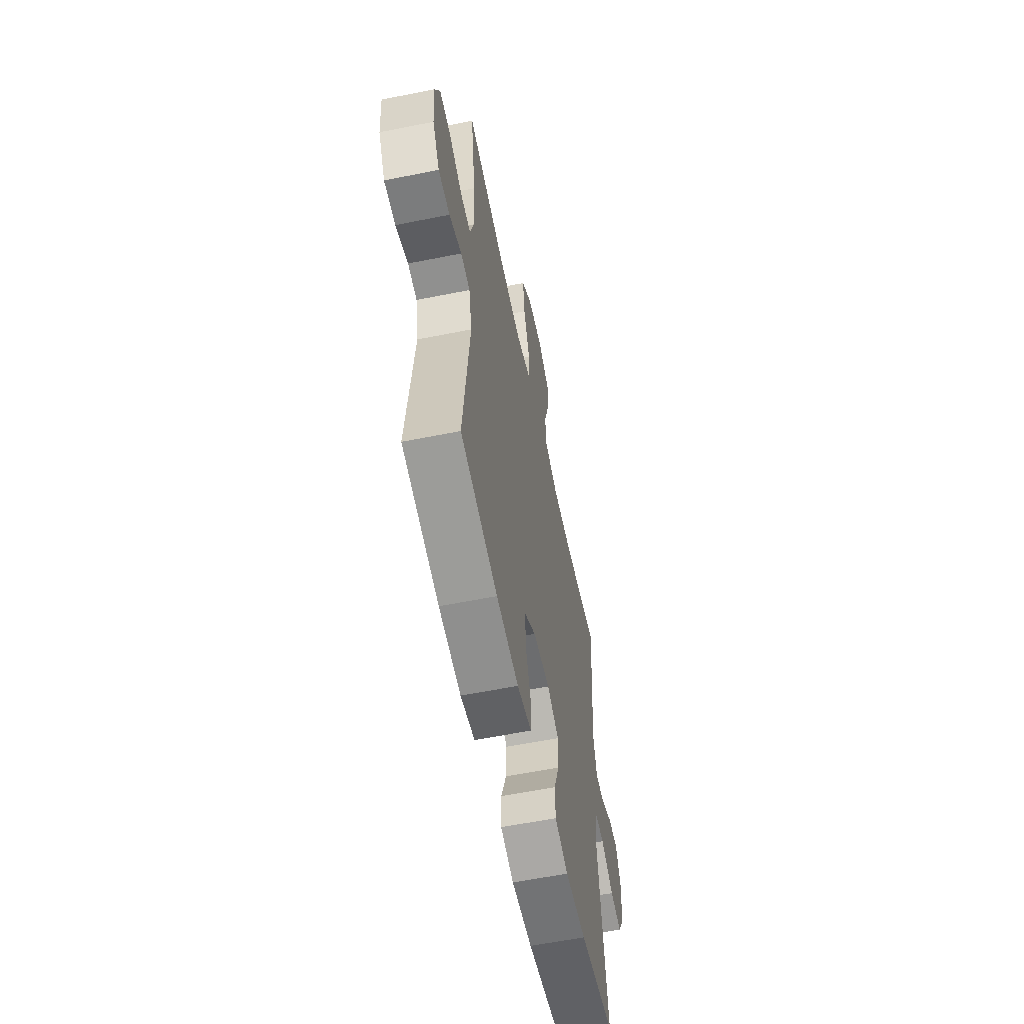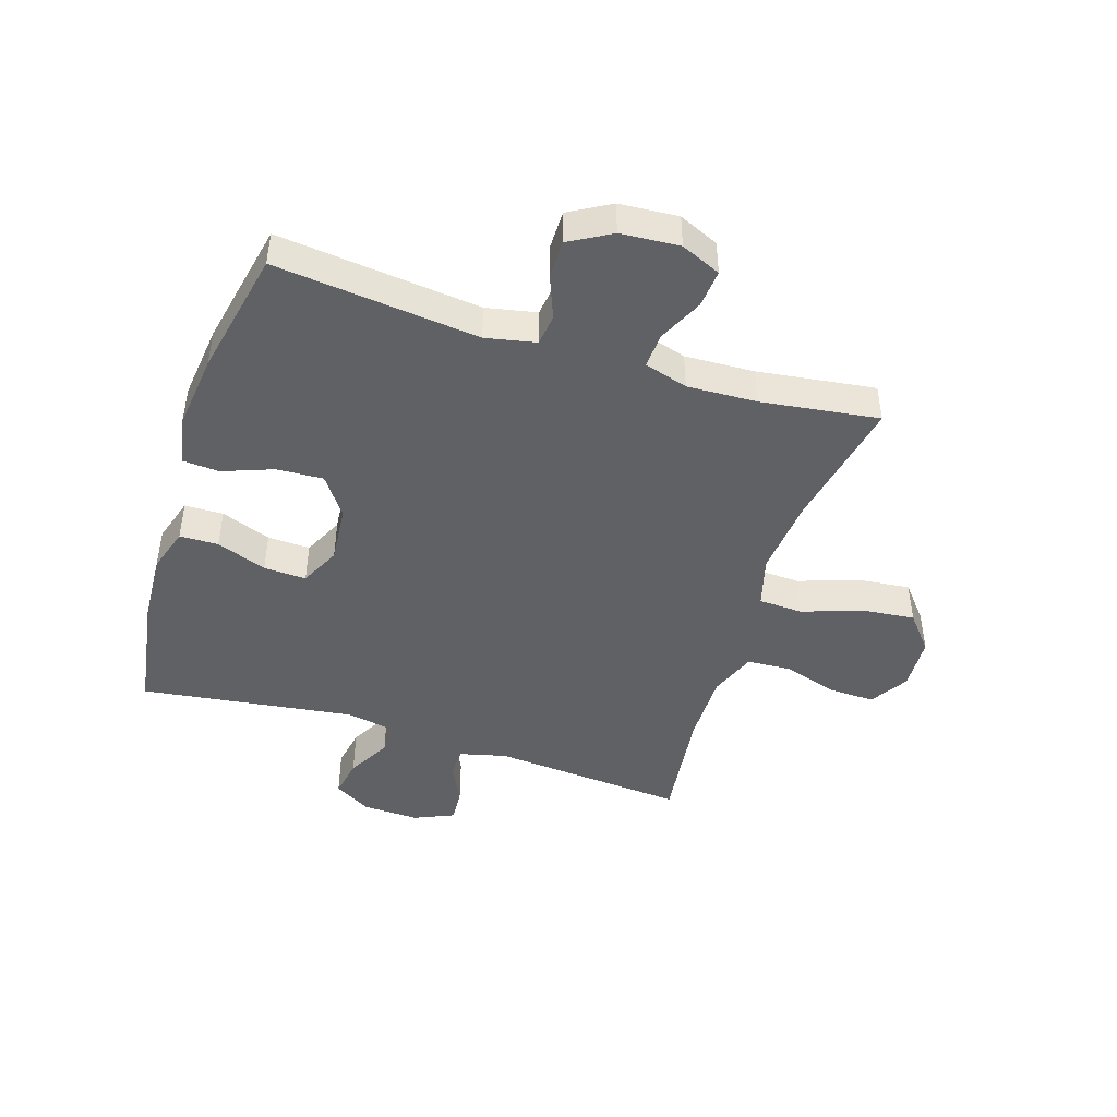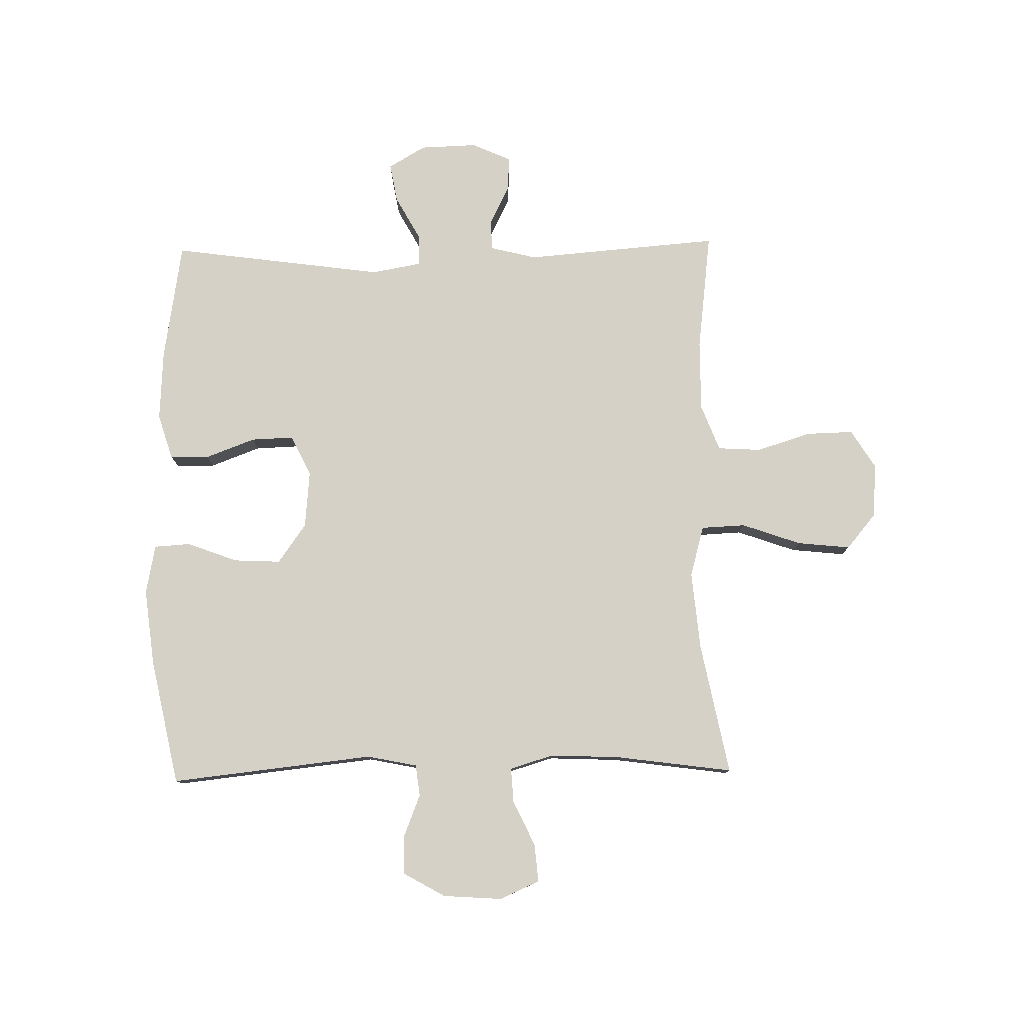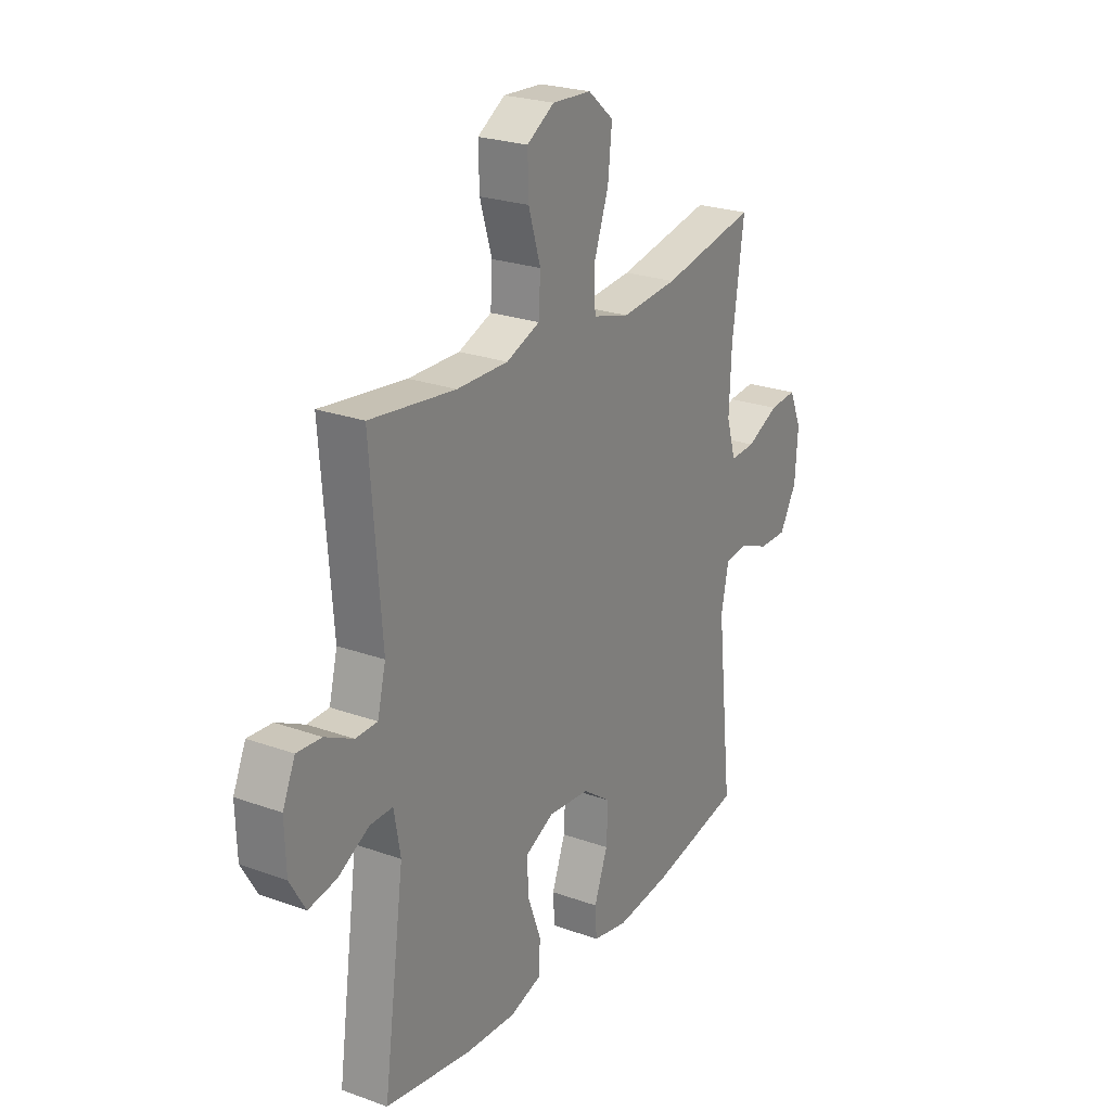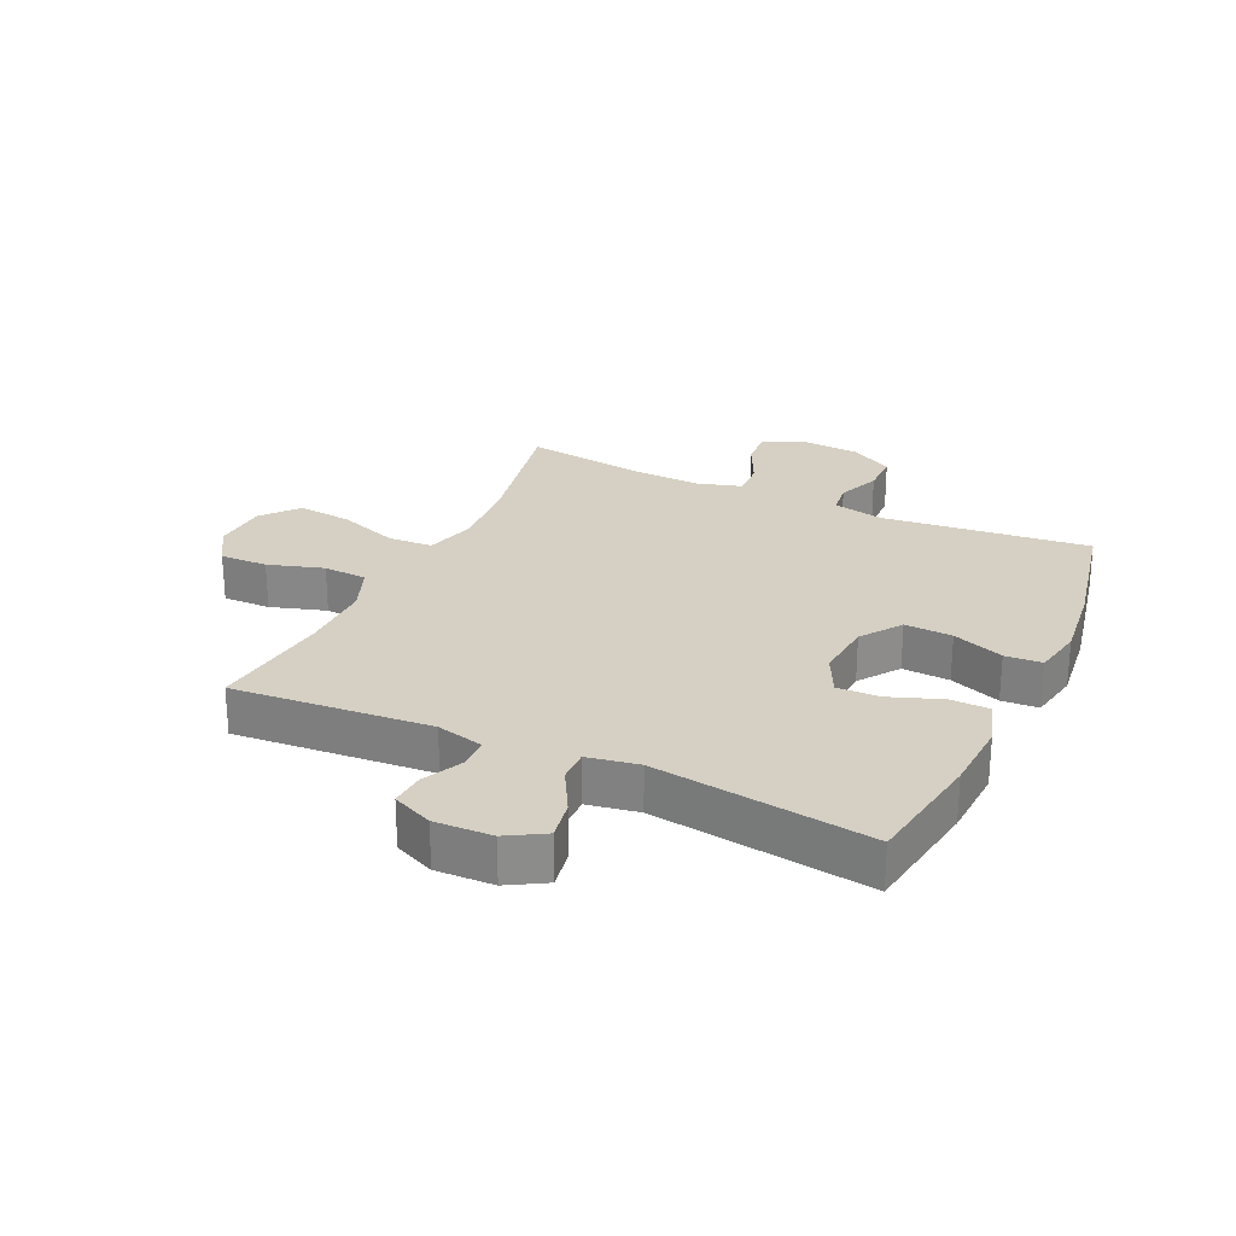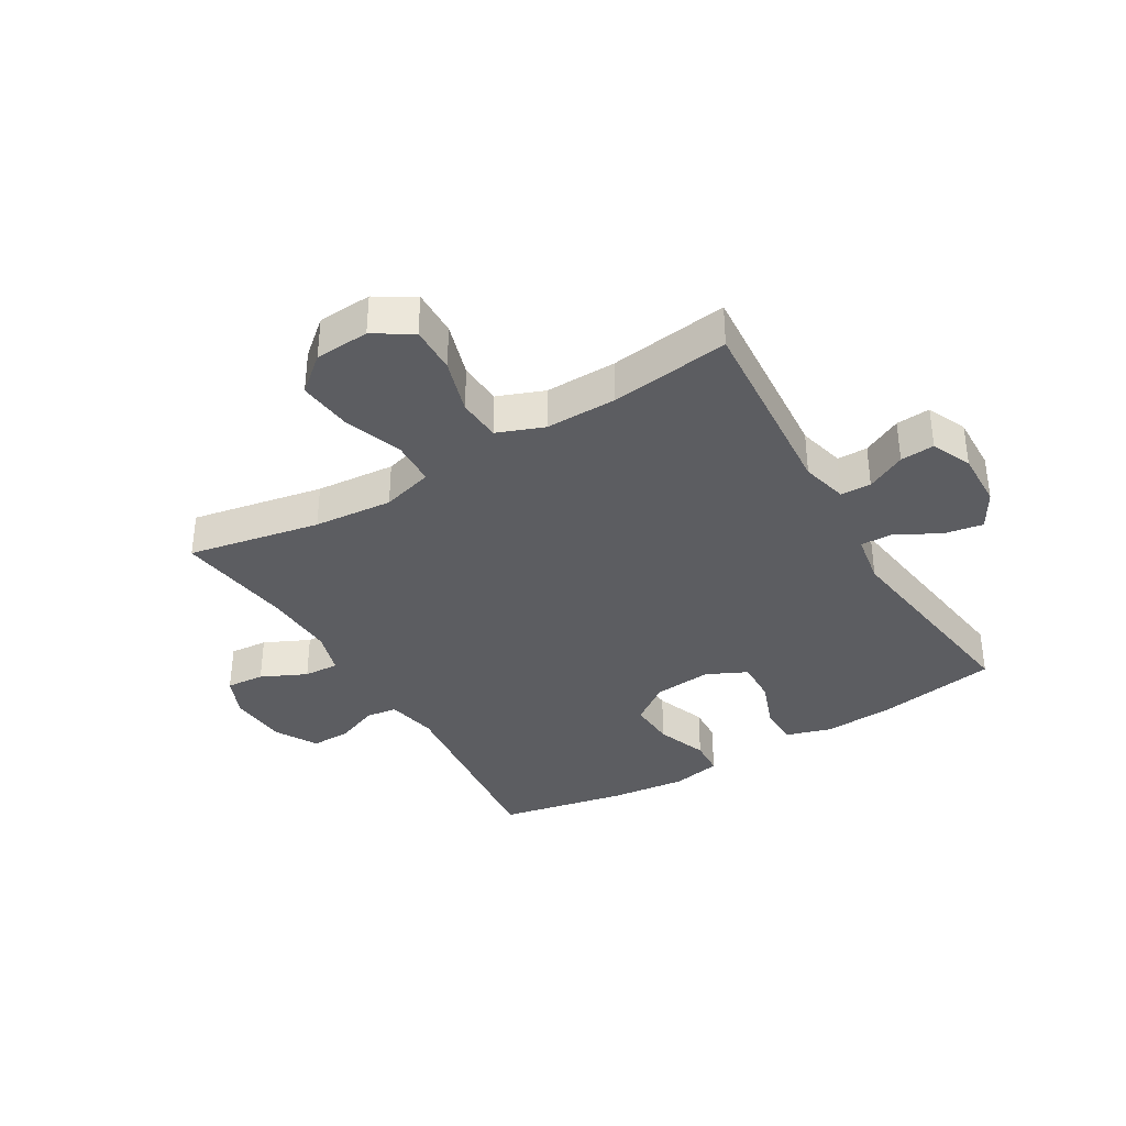
<metadata>
{"format":"obj","ext":"obj","renderer":"f3d","projection":"perspective","resolution":1024,"background":"white","views":[{"elev":-58.9,"azim":-78.3,"up":"+Z"},{"elev":-45.5,"azim":-107.8,"up":"+Y"},{"elev":79.2,"azim":-91.1,"up":"+Y"},{"elev":24.2,"azim":120.8,"up":"+Z"},{"elev":26.3,"azim":114.9,"up":"+Y"},{"elev":-36.7,"azim":30.9,"up":"+Y"}]}
</metadata>
<code>
o path2602
v 0.3012 0.0375 0.4455
v 0.1795 0.0375 0.4444
v 0.1001 0.0375 0.4752
v 0.09555 0.0375 0.5491
v 0.1244 0.0375 0.6424
v 0.1265 0.0375 0.7228
v 0.0614 0.0375 0.7631
v -0.03126 0.0375 0.7579
v -0.09211 0.0375 0.7068
v -0.08247 0.0375 0.6156
v -0.04679 0.0375 0.5143
v -0.05023 0.0375 0.4387
v -0.1376 0.0375 0.4144
v -0.2722 0.0375 0.4266
v -0.4974 0.0375 0.4707
v -0.4696 0.0375 0.269
v -0.4644 0.0375 0.1498
v -0.4866 0.0375 0.07536
v -0.5466 0.0375 0.07859
v -0.6234 0.0375 0.115
v -0.6883 0.0375 0.1205
v -0.718 0.0375 0.05214
v -0.7108 0.0375 -0.04867
v -0.6702 0.0375 -0.1196
v -0.6035 0.0375 -0.1194
v -0.5312 0.0375 -0.09064
v -0.4777 0.0375 -0.09723
v -0.4599 0.0375 -0.1832
v -0.4974 0.0375 -0.531
v -0.2803 0.0375 -0.5756
v -0.1506 0.0375 -0.5906
v -0.06626 0.0375 -0.5741
v -0.06241 0.0375 -0.5121
v -0.09466 0.0375 -0.4261
v -0.09872 0.0375 -0.3461
v -0.03123 0.0375 -0.2978
v 0.06741 0.0375 -0.2888
v 0.1358 0.0375 -0.322
v 0.1333 0.0375 -0.3946
v 0.1016 0.0375 -0.4802
v 0.1028 0.0375 -0.5466
v 0.1804 0.0375 -0.5705
v 0.3014 0.0375 -0.5636
v 0.5045 0.0375 -0.531
v 0.4546 0.0375 -0.1667
v 0.4697 0.0375 -0.08046
v 0.524 0.0375 -0.08137
v 0.5982 0.0375 -0.1221
v 0.665 0.0375 -0.1341
v 0.702 0.0375 -0.07084
v 0.7052 0.0375 0.0263
v 0.6753 0.0375 0.09398
v 0.617 0.0375 0.08999
v 0.5499 0.0375 0.05677
v 0.4979 0.0375 0.05795
v 0.4782 0.0375 0.1376
v 0.5045 0.0375 0.4707
v 0.3012 -0.0375 0.4455
v 0.1795 -0.0375 0.4444
v 0.1001 -0.0375 0.4752
v 0.09555 -0.0375 0.5491
v 0.1244 -0.0375 0.6424
v 0.1265 -0.0375 0.7228
v 0.0614 -0.0375 0.7631
v -0.03126 -0.0375 0.7579
v -0.09211 -0.0375 0.7068
v -0.08247 -0.0375 0.6156
v -0.04679 -0.0375 0.5143
v -0.05023 -0.0375 0.4387
v -0.1376 -0.0375 0.4144
v -0.2722 -0.0375 0.4266
v -0.4974 -0.0375 0.4707
v -0.4696 -0.0375 0.269
v -0.4644 -0.0375 0.1498
v -0.4866 -0.0375 0.07536
v -0.5466 -0.0375 0.07859
v -0.6234 -0.0375 0.115
v -0.6883 -0.0375 0.1205
v -0.718 -0.0375 0.05214
v -0.7108 -0.0375 -0.04867
v -0.6702 -0.0375 -0.1196
v -0.6035 -0.0375 -0.1194
v -0.5312 -0.0375 -0.09064
v -0.4777 -0.0375 -0.09723
v -0.4599 -0.0375 -0.1832
v -0.4974 -0.0375 -0.531
v -0.2803 -0.0375 -0.5756
v -0.1506 -0.0375 -0.5906
v -0.06626 -0.0375 -0.5741
v -0.06241 -0.0375 -0.5121
v -0.09466 -0.0375 -0.4261
v -0.09872 -0.0375 -0.3461
v -0.03123 -0.0375 -0.2978
v 0.06741 -0.0375 -0.2888
v 0.1358 -0.0375 -0.322
v 0.1333 -0.0375 -0.3946
v 0.1016 -0.0375 -0.4802
v 0.1028 -0.0375 -0.5466
v 0.1804 -0.0375 -0.5705
v 0.3014 -0.0375 -0.5636
v 0.5045 -0.0375 -0.531
v 0.4546 -0.0375 -0.1667
v 0.4697 -0.0375 -0.08046
v 0.524 -0.0375 -0.08137
v 0.5982 -0.0375 -0.1221
v 0.665 -0.0375 -0.1341
v 0.702 -0.0375 -0.07084
v 0.7052 -0.0375 0.0263
v 0.6753 -0.0375 0.09398
v 0.617 -0.0375 0.08999
v 0.5499 -0.0375 0.05677
v 0.4979 -0.0375 0.05795
v 0.4782 -0.0375 0.1376
v 0.5045 -0.0375 0.4707
v 0.1265 0.0375 0.7228
v 0.0614 0.0375 0.7631
v -0.03126 0.0375 0.7579
v -0.09211 0.0375 0.7068
v 0.1244 0.0375 0.6424
v -0.08247 0.0375 0.6156
v 0.09555 0.0375 0.5491
v -0.04679 0.0375 0.5143
v 0.1001 0.0375 0.4752
v 0.1001 0.0375 0.4752
v -0.05023 0.0375 0.4387
v -0.05023 0.0375 0.4387
v 0.1795 0.0375 0.4444
v 0.5045 0.0375 0.4707
v 0.5045 0.0375 0.4707
v 0.3012 0.0375 0.4455
v -0.2722 0.0375 0.4266
v -0.4974 0.0375 0.4707
v -0.4974 0.0375 0.4707
v -0.1376 0.0375 0.4144
v -0.4696 0.0375 0.269
v -0.4644 0.0375 0.1498
v 0.4782 0.0375 0.1376
v -0.4866 0.0375 0.07536
v -0.4866 0.0375 0.07536
v 0.4979 0.0375 0.05795
v 0.4979 0.0375 0.05795
v -0.6234 0.0375 0.115
v -0.6883 0.0375 0.1205
v -0.6883 0.0375 0.1205
v -0.718 0.0375 0.05214
v -0.5466 0.0375 0.07859
v 0.7052 0.0375 0.0263
v 0.6753 0.0375 0.09398
v 0.6753 0.0375 0.09398
v 0.617 0.0375 0.08999
v 0.5499 0.0375 0.05677
v -0.7108 0.0375 -0.04867
v 0.702 0.0375 -0.07084
v -0.6702 0.0375 -0.1196
v -0.6702 0.0375 -0.1196
v 0.665 0.0375 -0.1341
v 0.665 0.0375 -0.1341
v 0.4697 0.0375 -0.08046
v 0.4697 0.0375 -0.08046
v 0.524 0.0375 -0.08137
v 0.4546 0.0375 -0.1667
v 0.5982 0.0375 -0.1221
v -0.5312 0.0375 -0.09064
v -0.4777 0.0375 -0.09723
v -0.4777 0.0375 -0.09723
v -0.6035 0.0375 -0.1194
v -0.4599 0.0375 -0.1832
v 0.06741 0.0375 -0.2888
v 0.1358 0.0375 -0.322
v 0.1358 0.0375 -0.322
v -0.03123 0.0375 -0.2978
v -0.09872 0.0375 -0.3461
v 0.1333 0.0375 -0.3946
v -0.09466 0.0375 -0.4261
v 0.1016 0.0375 -0.4802
v -0.06241 0.0375 -0.5121
v 0.5045 0.0375 -0.531
v 0.5045 0.0375 -0.531
v 0.1028 0.0375 -0.5466
v 0.1028 0.0375 -0.5466
v -0.4974 0.0375 -0.531
v -0.4974 0.0375 -0.531
v -0.06626 0.0375 -0.5741
v -0.06626 0.0375 -0.5741
v 0.3014 0.0375 -0.5636
v 0.1804 0.0375 -0.5705
v -0.2803 0.0375 -0.5756
v -0.1506 0.0375 -0.5906
v 0.1265 -0.0375 0.7228
v 0.0614 -0.0375 0.7631
v -0.03126 -0.0375 0.7579
v -0.09211 -0.0375 0.7068
v 0.1244 -0.0375 0.6424
v -0.08247 -0.0375 0.6156
v 0.09555 -0.0375 0.5491
v -0.04679 -0.0375 0.5143
v 0.1001 -0.0375 0.4752
v 0.1001 -0.0375 0.4752
v -0.05023 -0.0375 0.4387
v -0.05023 -0.0375 0.4387
v 0.1795 -0.0375 0.4444
v 0.5045 -0.0375 0.4707
v 0.5045 -0.0375 0.4707
v 0.3012 -0.0375 0.4455
v -0.2722 -0.0375 0.4266
v -0.4974 -0.0375 0.4707
v -0.4974 -0.0375 0.4707
v -0.1376 -0.0375 0.4144
v -0.4696 -0.0375 0.269
v -0.4644 -0.0375 0.1498
v 0.4782 -0.0375 0.1376
v -0.4866 -0.0375 0.07536
v -0.4866 -0.0375 0.07536
v 0.4979 -0.0375 0.05795
v 0.4979 -0.0375 0.05795
v -0.6234 -0.0375 0.115
v -0.6883 -0.0375 0.1205
v -0.6883 -0.0375 0.1205
v -0.718 -0.0375 0.05214
v -0.5466 -0.0375 0.07859
v 0.7052 -0.0375 0.0263
v 0.6753 -0.0375 0.09398
v 0.6753 -0.0375 0.09398
v 0.617 -0.0375 0.08999
v 0.5499 -0.0375 0.05677
v -0.7108 -0.0375 -0.04867
v 0.702 -0.0375 -0.07084
v -0.6702 -0.0375 -0.1196
v -0.6702 -0.0375 -0.1196
v 0.665 -0.0375 -0.1341
v 0.665 -0.0375 -0.1341
v 0.4697 -0.0375 -0.08046
v 0.4697 -0.0375 -0.08046
v 0.524 -0.0375 -0.08137
v 0.4546 -0.0375 -0.1667
v 0.5982 -0.0375 -0.1221
v -0.5312 -0.0375 -0.09064
v -0.4777 -0.0375 -0.09723
v -0.4777 -0.0375 -0.09723
v -0.6035 -0.0375 -0.1194
v -0.4599 -0.0375 -0.1832
v 0.06741 -0.0375 -0.2888
v 0.1358 -0.0375 -0.322
v 0.1358 -0.0375 -0.322
v -0.03123 -0.0375 -0.2978
v -0.09872 -0.0375 -0.3461
v 0.1333 -0.0375 -0.3946
v -0.09466 -0.0375 -0.4261
v 0.1016 -0.0375 -0.4802
v -0.06241 -0.0375 -0.5121
v 0.5045 -0.0375 -0.531
v 0.5045 -0.0375 -0.531
v 0.1028 -0.0375 -0.5466
v 0.1028 -0.0375 -0.5466
v -0.4974 -0.0375 -0.531
v -0.4974 -0.0375 -0.531
v -0.06626 -0.0375 -0.5741
v -0.06626 -0.0375 -0.5741
v 0.3014 -0.0375 -0.5636
v 0.1804 -0.0375 -0.5705
v -0.2803 -0.0375 -0.5756
v -0.1506 -0.0375 -0.5906
f 196 197 195
f 235 243 259
f 221 225 227
f 210 208 205
f 214 234 225
f 238 212 237
f 232 243 235
f 249 260 247
f 193 190 191
f 220 216 219
f 224 221 222
f 204 211 202
f 240 220 226
f 210 205 209
f 245 210 212
f 237 212 220
f 245 208 210
f 232 211 242
f 260 259 247
f 190 193 189
f 245 212 238
f 219 216 217
f 243 232 242
f 251 235 259
f 226 220 219
f 225 221 224
f 199 197 196
f 262 248 261
f 214 211 232
f 194 191 192
f 209 205 206
f 236 225 234
f 234 214 232
f 236 227 225
f 250 262 257
f 242 201 199
f 199 201 197
f 242 208 245
f 237 220 240
f 247 259 243
f 196 195 194
f 242 211 201
f 193 194 195
f 241 245 238
f 248 262 250
f 261 246 241
f 246 245 241
f 261 241 255
f 230 227 236
f 204 201 211
f 194 193 191
f 240 226 228
f 246 261 248
f 242 199 208
f 253 260 249
f 6 7 64 63
f 7 8 65 64
f 8 9 66 65
f 5 6 63 62
f 9 10 67 66
f 4 5 62 61
f 10 11 68 67
f 124 4 61 198
f 11 126 200 68
f 2 3 60 59
f 129 1 58 203
f 14 133 207 71
f 1 2 59 58
f 12 13 70 69
f 13 14 71 70
f 15 16 73 72
f 16 17 74 73
f 56 57 114 113
f 17 139 213 74
f 141 56 113 215
f 20 144 218 77
f 21 22 79 78
f 19 20 77 76
f 51 149 223 108
f 52 53 110 109
f 53 54 111 110
f 18 19 76 75
f 54 55 112 111
f 22 23 80 79
f 50 51 108 107
f 23 155 229 80
f 157 50 107 231
f 159 47 104 233
f 45 46 103 102
f 48 49 106 105
f 47 48 105 104
f 26 165 239 83
f 25 26 83 82
f 24 25 82 81
f 27 28 85 84
f 37 170 244 94
f 36 37 94 93
f 35 36 93 92
f 38 39 96 95
f 34 35 92 91
f 39 40 97 96
f 33 34 91 90
f 178 45 102 252
f 40 180 254 97
f 28 182 256 85
f 184 33 90 258
f 43 44 101 100
f 42 43 100 99
f 41 42 99 98
f 29 30 87 86
f 31 32 89 88
f 30 31 88 87
f 122 121 123
f 161 185 169
f 147 153 151
f 136 131 134
f 140 151 160
f 164 163 138
f 158 161 169
f 175 173 186
f 119 117 116
f 146 145 142
f 150 148 147
f 130 128 137
f 166 152 146
f 136 135 131
f 171 138 136
f 163 146 138
f 171 136 134
f 158 168 137
f 186 173 185
f 116 115 119
f 171 164 138
f 145 143 142
f 169 168 158
f 177 185 161
f 152 145 146
f 151 150 147
f 125 122 123
f 188 187 174
f 140 158 137
f 120 118 117
f 135 132 131
f 162 160 151
f 160 158 140
f 162 151 153
f 176 183 188
f 168 125 127
f 125 123 127
f 168 171 134
f 163 166 146
f 173 169 185
f 122 120 121
f 168 127 137
f 119 121 120
f 167 164 171
f 174 176 188
f 187 167 172
f 172 167 171
f 187 181 167
f 156 162 153
f 130 137 127
f 120 117 119
f 166 154 152
f 172 174 187
f 168 134 125
f 179 175 186

</code>
